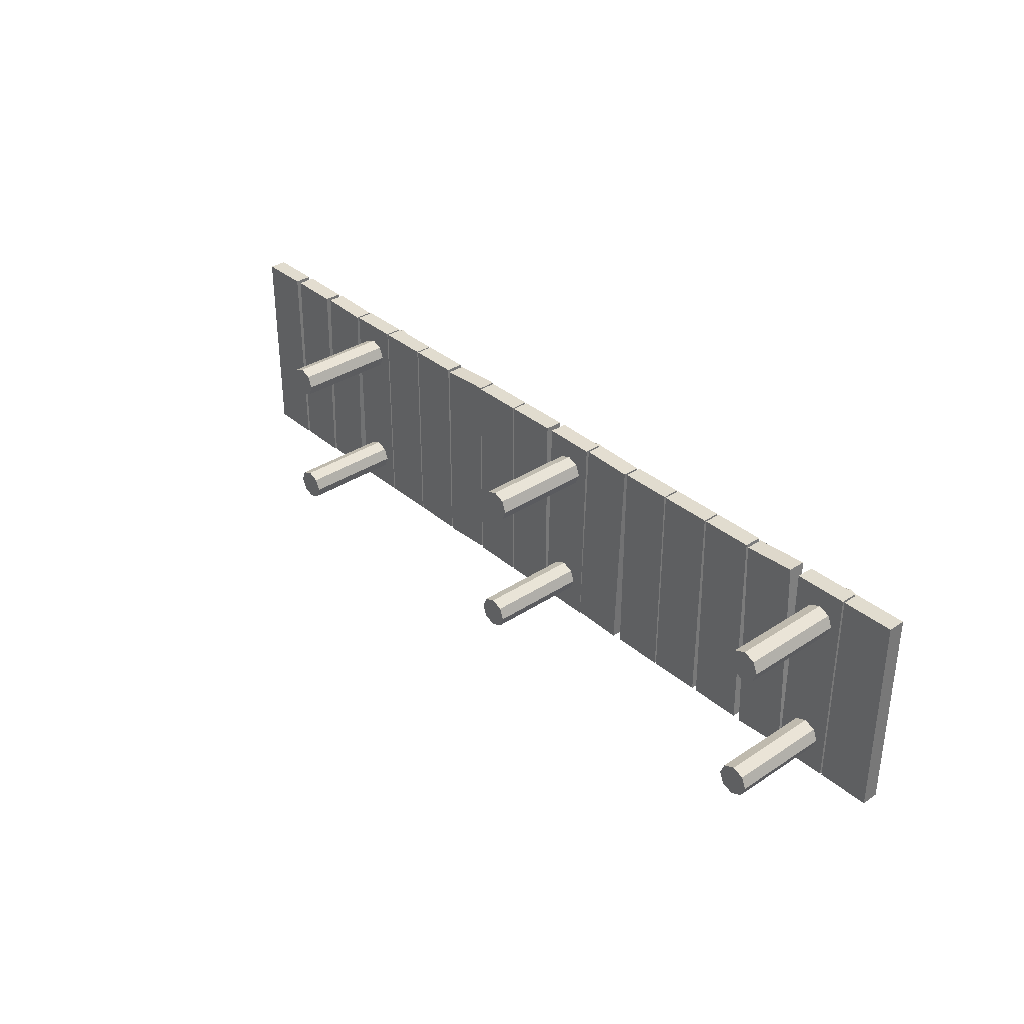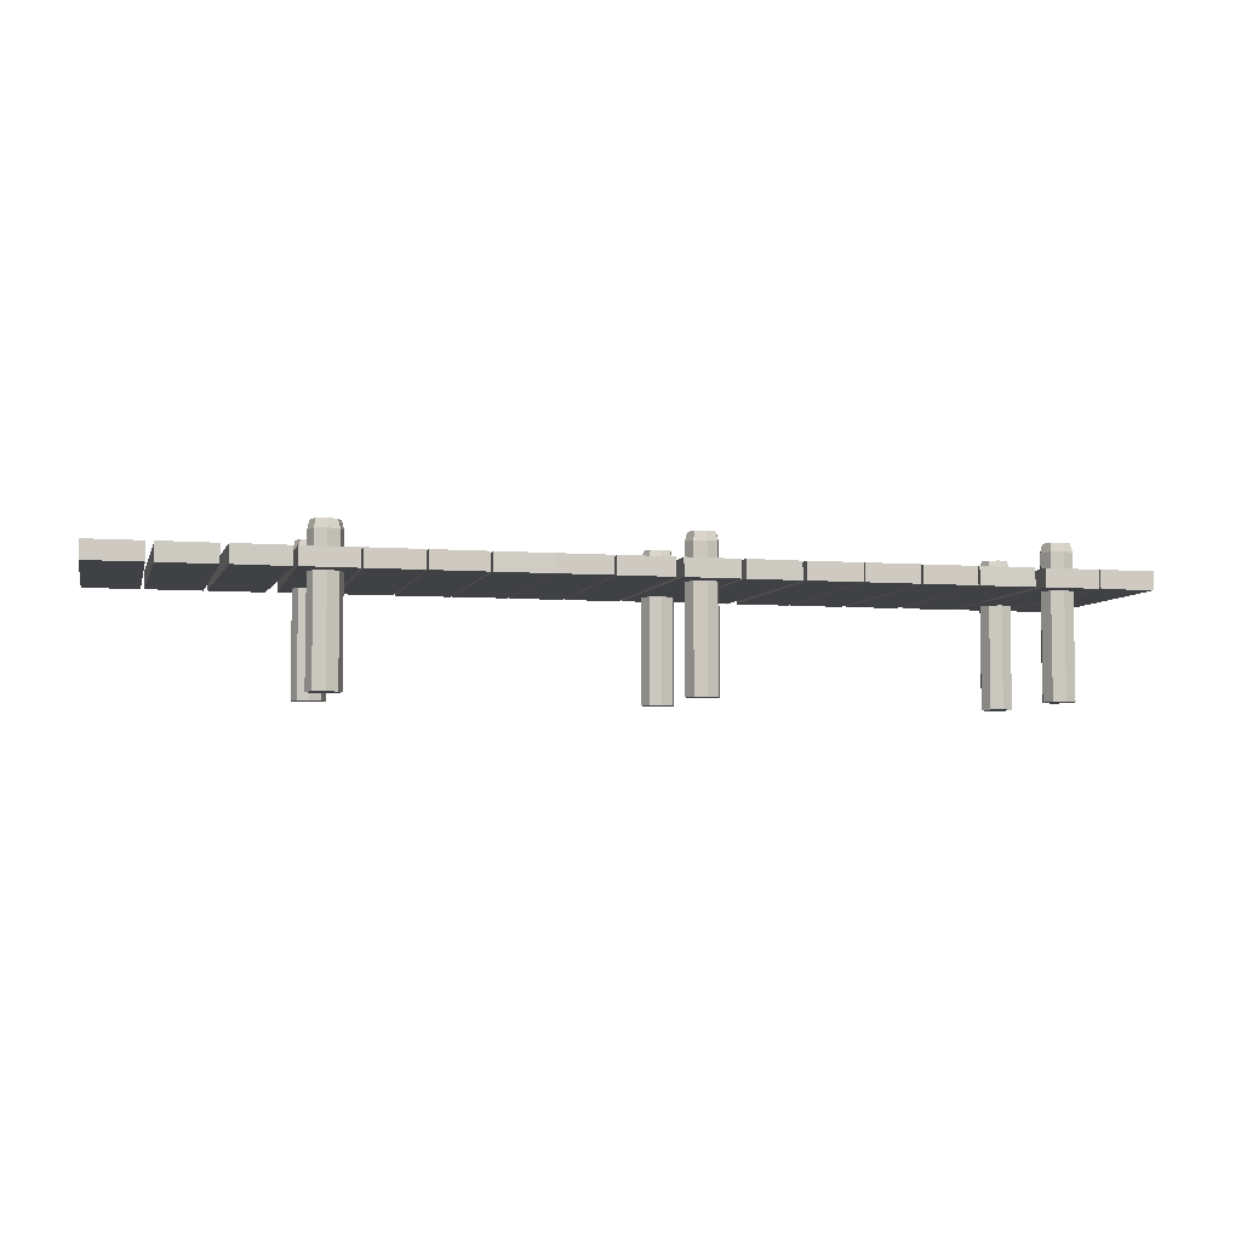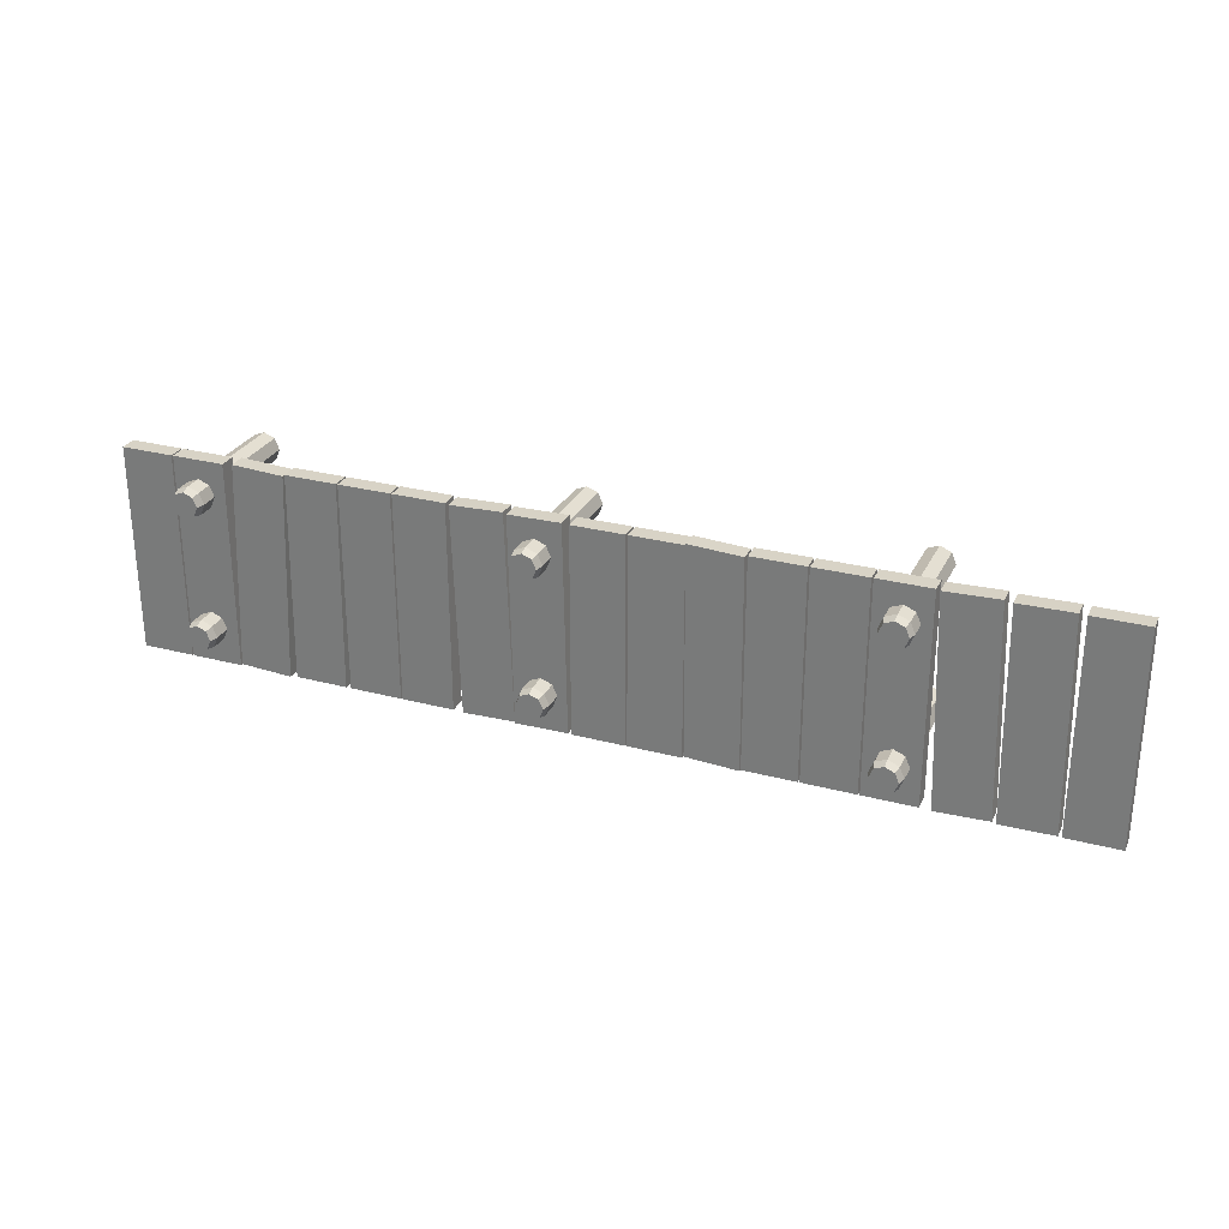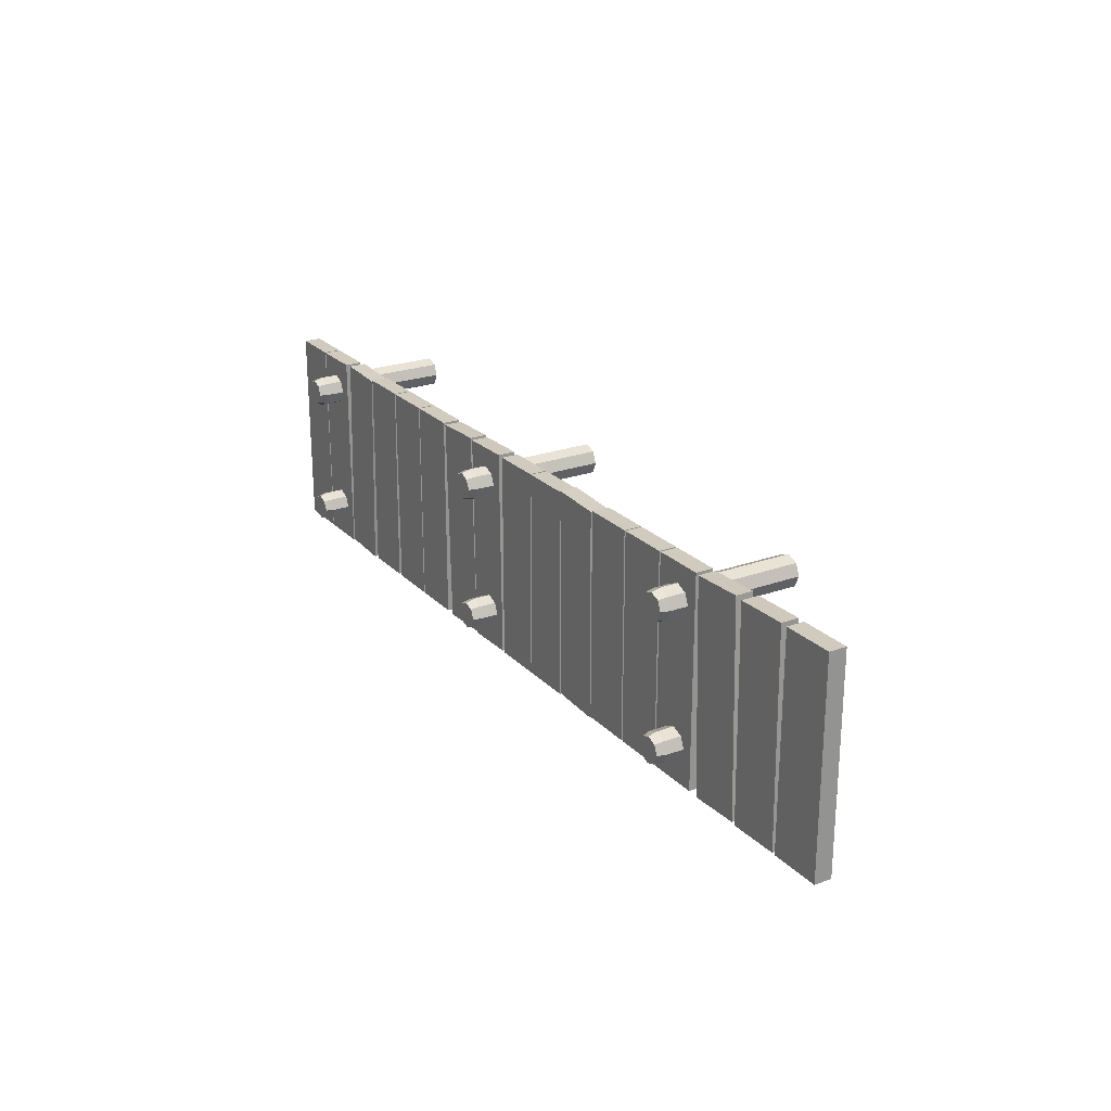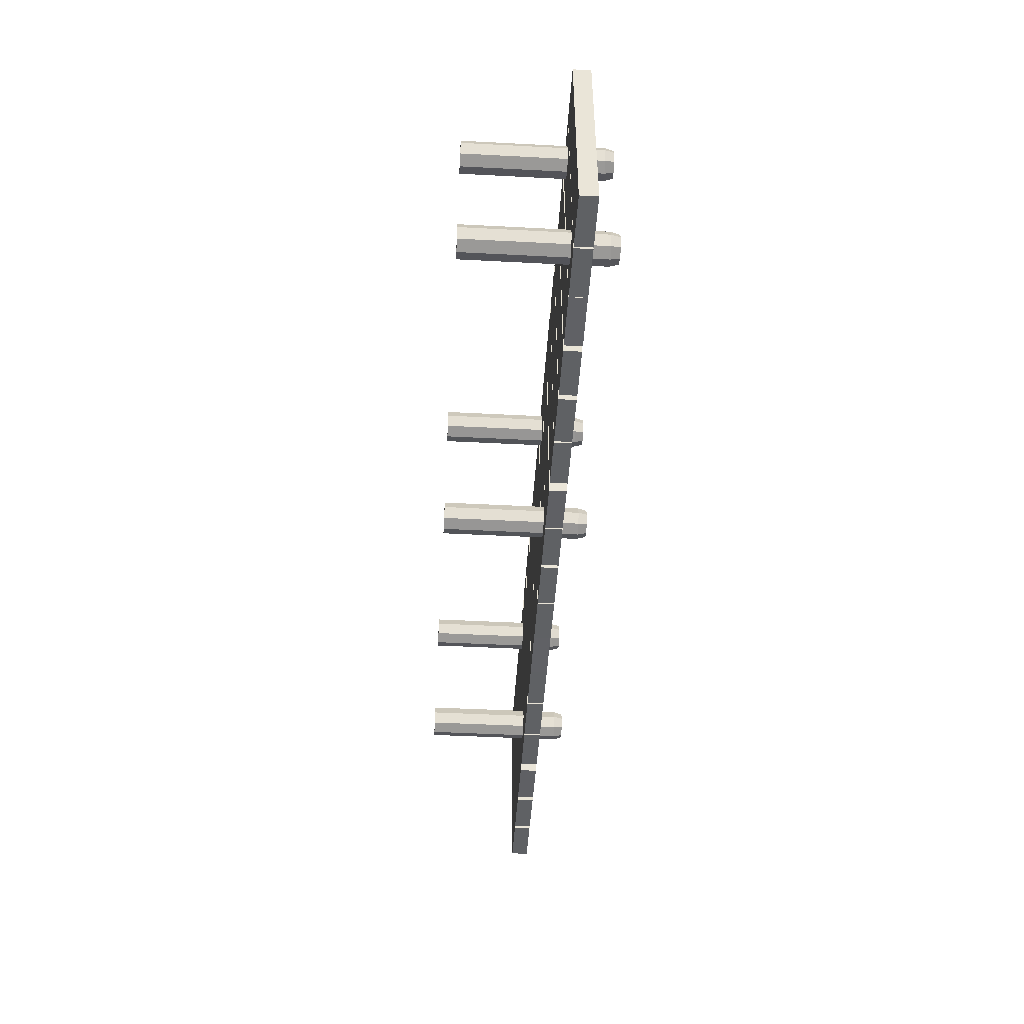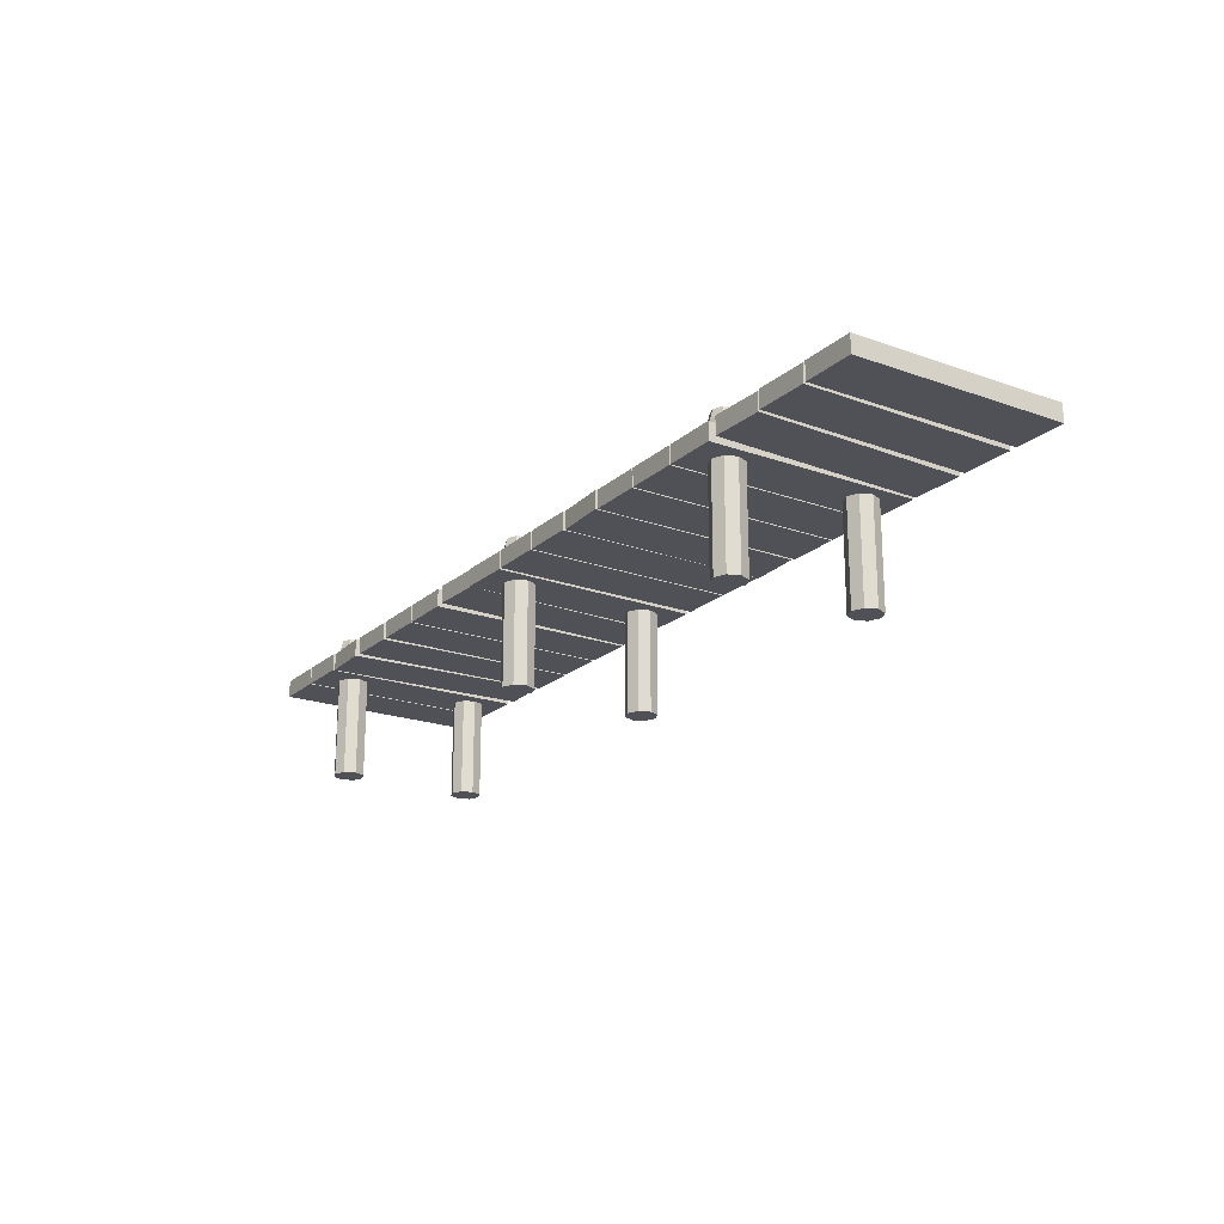
<metadata>
{"format":"obj","ext":"obj","renderer":"f3d","projection":"perspective","resolution":1024,"background":"white","views":[{"elev":34.5,"azim":48.6,"up":"+Z"},{"elev":-5.4,"azim":-13.8,"up":"+Y"},{"elev":27.8,"azim":-158.0,"up":"+Z"},{"elev":23.4,"azim":-121.6,"up":"+Z"},{"elev":-46.3,"azim":86.6,"up":"+Z"},{"elev":-20.3,"azim":-123.1,"up":"+Y"}]}
</metadata>
<code>
o Cylinder
v -1.265 -2.9 1.55
v -1.265 1.015 1.55
v -0.9468 -2.9 1.682
v -0.9468 1.015 1.682
v -0.815 -2.9 2
v -0.815 1.015 2
v -0.9468 -2.9 2.318
v -0.9468 1.015 2.318
v -1.265 -2.9 2.45
v -1.265 1.015 2.45
v -1.583 -2.9 2.318
v -1.583 1.015 2.318
v -1.715 -2.9 2
v -1.715 1.015 2
v -1.583 -2.9 1.682
v -1.583 1.015 1.682
v -1.265 -2.9 -2.4
v -1.265 1.015 -2.4
v -0.9468 -2.9 -2.268
v -0.9468 1.015 -2.268
v -0.815 -2.9 -1.95
v -0.815 1.015 -1.95
v -0.9468 -2.9 -1.632
v -0.9468 1.015 -1.632
v -1.265 -2.9 -1.5
v -1.265 1.015 -1.5
v -1.583 -2.9 -1.632
v -1.583 1.015 -1.632
v -1.715 -2.9 -1.95
v -1.715 1.015 -1.95
v -1.583 -2.9 -2.268
v -1.583 1.015 -2.268
v -10.94 -2.9 1.55
v -10.94 1.015 1.55
v -10.62 -2.9 1.676
v -10.62 1.015 1.676
v -10.48 -2.9 1.992
v -10.48 1.015 1.992
v -10.61 -2.9 2.312
v -10.61 1.015 2.312
v -10.93 -2.9 2.45
v -10.93 1.015 2.45
v -11.25 -2.9 2.323
v -11.25 1.015 2.323
v -11.38 -2.9 2.008
v -11.38 1.015 2.008
v -11.26 -2.9 1.687
v -11.26 1.015 1.687
v -11.06 -2.9 -2.4
v -11.06 1.015 -2.4
v -10.74 -2.9 -2.273
v -10.74 1.015 -2.273
v -10.6 -2.9 -1.958
v -10.6 1.015 -1.958
v -10.73 -2.9 -1.637
v -10.73 1.015 -1.637
v -11.04 -2.9 -1.5
v -11.04 1.015 -1.5
v -11.36 -2.9 -1.626
v -11.36 1.015 -1.626
v -11.5 -2.9 -1.942
v -11.5 1.015 -1.942
v -11.38 -2.9 -2.262
v -11.38 1.015 -2.262
v -20.36 -2.9 1.55
v -20.36 1.015 1.55
v -20.05 -2.9 1.682
v -20.05 1.015 1.682
v -19.91 -2.9 2
v -19.91 1.015 2
v -20.05 -2.9 2.318
v -20.05 1.015 2.318
v -20.36 -2.9 2.45
v -20.36 1.015 2.45
v -20.68 -2.9 2.318
v -20.68 1.015 2.318
v -20.81 -2.9 2
v -20.81 1.015 2
v -20.68 -2.9 1.682
v -20.68 1.015 1.682
v -20.36 -2.9 -2.4
v -20.36 1.015 -2.4
v -20.05 -2.9 -2.268
v -20.05 1.015 -2.268
v -19.91 -2.9 -1.95
v -19.91 1.015 -1.95
v -20.05 -2.9 -1.632
v -20.05 1.015 -1.632
v -20.36 -2.9 -1.5
v -20.36 1.015 -1.5
v -20.68 -2.9 -1.632
v -20.68 1.015 -1.632
v -20.81 -2.9 -1.95
v -20.81 1.015 -1.95
v -20.68 -2.9 -2.268
v -20.68 1.015 -2.268
v -0.9945 1.265 1.73
v -1.265 1.265 1.617
v -0.8825 1.265 2
v -0.9945 1.265 2.27
v -1.265 1.265 2.382
v -1.535 1.265 2.27
v -1.647 1.265 2
v -1.535 1.265 1.73
v -0.9945 1.265 -2.22
v -1.265 1.265 -2.333
v -0.8825 1.265 -1.95
v -0.9945 1.265 -1.68
v -1.265 1.265 -1.567
v -1.535 1.265 -1.68
v -1.647 1.265 -1.95
v -1.535 1.265 -2.22
v -10.67 1.265 1.725
v -10.94 1.265 1.617
v -10.55 1.265 1.993
v -10.66 1.265 2.265
v -10.93 1.265 2.382
v -11.2 1.265 2.275
v -11.32 1.265 2.006
v -11.21 1.265 1.734
v -10.79 1.265 -2.225
v -11.06 1.265 -2.332
v -10.67 1.265 -1.956
v -10.78 1.265 -1.684
v -11.05 1.265 -1.567
v -11.32 1.265 -1.675
v -11.43 1.265 -1.943
v -11.33 1.265 -2.215
v -20.09 1.265 1.73
v -20.36 1.265 1.617
v -19.98 1.265 2
v -20.09 1.265 2.27
v -20.36 1.265 2.382
v -20.63 1.265 2.27
v -20.75 1.265 2
v -20.63 1.265 1.73
v -20.09 1.265 -2.22
v -20.36 1.265 -2.333
v -19.98 1.265 -1.95
v -20.09 1.265 -1.68
v -20.36 1.265 -1.567
v -20.63 1.265 -1.68
v -20.75 1.265 -1.95
v -20.63 1.265 -2.22
v -0.5 0 3
v -0.5 0.5 3
v -0.5 0 -3
v -0.5 0.5 -3
v 1 0 3
v 1 0.5 3
v 1 0 -3
v 1 0.5 -3
v -2.05 0 -3
v -0.55 0 3
v -2.05 0 3
v -2.05 0.5 3
v -2.05 0.5 -3
v -0.55 0.5 3
v -0.55 0 -3
v -0.55 0.5 -3
v -3.841 0 2.957
v -3.592 0.5 -3.035
v -2.094 0.5 -2.957
v -3.841 0.5 2.957
v -3.592 0 -3.035
v -2.343 0 3.035
v -2.343 0.5 3.035
v -2.094 0 -2.957
v -5.4 0 3
v -5.4 0.5 3
v -5.3 0 -3
v -5.3 0.5 -3
v -3.9 0 3
v -3.9 0.5 3
v -3.8 0 -3
v -3.8 0.5 -3
v -6.95 0 3
v -6.95 0.5 3
v -6.95 0 -3
v -6.95 0.5 -3
v -5.45 0 3
v -5.45 0.5 3
v -5.45 0 -3
v -5.45 0.5 -3
v -8.5 0 3
v -8.5 0.5 3
v -8.5 0 -3
v -8.5 0.5 -3
v -7 0 3
v -7 0.5 3
v -7 0 -3
v -7 0.5 -3
v -10.09 0 3.024
v -10.09 0.5 3.024
v -10.28 0 -2.972
v -10.28 0.5 -2.972
v -8.596 0 2.972
v -8.596 0.5 2.972
v -8.78 0 -3.024
v -8.78 0.5 -3.024
v -11.68 0 3.013
v -11.68 0.5 3.013
v -11.79 0 -2.986
v -11.79 0.5 -2.986
v -10.18 0 2.986
v -10.18 0.5 2.986
v -10.29 0 -3.013
v -10.29 0.5 -3.013
v -13.38 0 3
v -13.38 0.5 3
v -13.38 0 -3
v -13.38 0.5 -3
v -11.88 0 3
v -11.88 0.5 3
v -11.88 0 -3
v -11.88 0.5 -3
v -14.93 0 3
v -14.93 0.5 3
v -14.93 0 -3
v -14.93 0.5 -3
v -13.43 0 3
v -13.43 0.5 3
v -13.43 0 -3
v -13.43 0.5 -3
v -16.44 0 2.957
v -16.47 0 -3.035
v -16.47 0.5 -3.035
v -14.94 0 3.035
v -14.94 0.5 3.035
v -14.97 0.5 -2.957
v -16.44 0.5 2.957
v -14.97 0 -2.957
v -18.01 0 3
v -18.01 0.5 3
v -18.01 0 -3
v -18.01 0.5 -3
v -16.51 0 3
v -16.51 0.5 3
v -16.51 0 -3
v -16.51 0.5 -3
v -19.56 0 3
v -19.56 0.5 3
v -19.56 0 -3
v -19.56 0.5 -3
v -18.06 0 3
v -18.06 0.5 3
v -18.06 0 -3
v -18.06 0.5 -3
v -21.11 0 3
v -21.11 0.5 3
v -21.11 0 -3
v -21.11 0.5 -3
v -19.61 0 3
v -19.61 0.5 3
v -19.61 0 -3
v -19.61 0.5 -3
v -22.7 0 3.024
v -22.7 0.5 3.024
v -22.91 0 -2.972
v -22.91 0.5 -2.972
v -21.2 0 2.972
v -21.2 0.5 2.972
v -21.41 0 -3.024
v -21.41 0.5 -3.024
v -24.41 0 3.013
v -24.41 0.5 3.013
v -24.52 0 -2.986
v -24.52 0.5 -2.986
v -22.91 0 2.986
v -22.91 0.5 2.986
v -23.02 0 -3.013
v -23.02 0.5 -3.013
v -26.11 0 3
v -26.11 0.5 3
v -26.11 0 -3
v -26.11 0.5 -3
v -24.61 0 3
v -24.61 0.5 3
v -24.61 0 -3
v -24.61 0.5 -3
f 1 2 4 3
f 3 4 6 5
f 5 6 8 7
f 7 8 10 9
f 9 10 12 11
f 11 12 14 13
f 2 16 104 98
f 13 14 16 15
f 15 16 2 1
f 1 3 5 7 9 11 13 15
f 17 18 20 19
f 19 20 22 21
f 21 22 24 23
f 23 24 26 25
f 25 26 28 27
f 27 28 30 29
f 82 96 144 138
f 29 30 32 31
f 31 32 18 17
f 17 19 21 23 25 27 29 31
f 33 34 36 35
f 35 36 38 37
f 37 38 40 39
f 39 40 42 41
f 41 42 44 43
f 43 44 46 45
f 36 34 114 113
f 45 46 48 47
f 47 48 34 33
f 33 35 37 39 41 43 45 47
f 49 50 52 51
f 51 52 54 53
f 53 54 56 55
f 55 56 58 57
f 57 58 60 59
f 59 60 62 61
f 80 78 135 136
f 61 62 64 63
f 63 64 50 49
f 49 51 53 55 57 59 61 63
f 65 66 68 67
f 67 68 70 69
f 69 70 72 71
f 71 72 74 73
f 73 74 76 75
f 75 76 78 77
f 62 60 126 127
f 77 78 80 79
f 79 80 66 65
f 65 67 69 71 73 75 77 79
f 81 82 84 83
f 83 84 86 85
f 85 86 88 87
f 87 88 90 89
f 89 90 92 91
f 91 92 94 93
f 44 42 117 118
f 93 94 96 95
f 95 96 82 81
f 81 83 85 87 89 91 93 95
f 97 98 104 103 102 101 100 99
f 105 106 112 111 110 109 108 107
f 113 114 120 119 118 117 116 115
f 121 122 128 127 126 125 124 123
f 129 130 136 135 134 133 132 131
f 137 138 144 143 142 141 140 139
f 54 52 121 123
f 72 70 131 132
f 90 88 140 141
f 10 8 100 101
f 28 26 109 110
f 46 44 118 119
f 64 62 127 128
f 20 18 106 105
f 66 80 136 130
f 38 36 113 115
f 56 54 123 124
f 74 72 132 133
f 92 90 141 142
f 84 82 138 137
f 12 10 101 102
f 30 28 110 111
f 48 46 119 120
f 4 2 98 97
f 50 64 128 122
f 22 20 105 107
f 40 38 115 116
f 58 56 124 125
f 76 74 133 134
f 94 92 142 143
f 68 66 130 129
f 14 12 102 103
f 32 30 111 112
f 34 48 120 114
f 86 84 137 139
f 6 4 97 99
f 24 22 107 108
f 42 40 116 117
f 60 58 125 126
f 78 76 134 135
f 96 94 143 144
f 52 50 122 121
f 16 14 103 104
f 18 32 112 106
f 70 68 129 131
f 88 86 139 140
f 8 6 99 100
f 26 24 108 109
f 145 146 148 147
f 147 148 152 151
f 151 152 150 149
f 149 150 146 145
f 147 151 149 145
f 152 148 146 150
f 155 156 157 153
f 153 157 160 159
f 159 160 158 154
f 154 158 156 155
f 153 159 154 155
f 160 157 156 158
f 161 164 162 165
f 168 163 167 166
f 165 162 163 168
f 166 167 164 161
f 165 168 166 161
f 163 162 164 167
f 169 170 172 171
f 171 172 176 175
f 175 176 174 173
f 173 174 170 169
f 171 175 173 169
f 176 172 170 174
f 177 178 180 179
f 179 180 184 183
f 183 184 182 181
f 181 182 178 177
f 179 183 181 177
f 184 180 178 182
f 185 186 188 187
f 187 188 192 191
f 191 192 190 189
f 189 190 186 185
f 187 191 189 185
f 192 188 186 190
f 193 194 196 195
f 195 196 200 199
f 199 200 198 197
f 197 198 194 193
f 195 199 197 193
f 200 196 194 198
f 201 202 204 203
f 203 204 208 207
f 207 208 206 205
f 205 206 202 201
f 203 207 205 201
f 208 204 202 206
f 209 210 212 211
f 211 212 216 215
f 215 216 214 213
f 213 214 210 209
f 211 215 213 209
f 216 212 210 214
f 217 218 220 219
f 219 220 224 223
f 223 224 222 221
f 221 222 218 217
f 219 223 221 217
f 224 220 218 222
f 225 231 227 226
f 232 230 229 228
f 226 227 230 232
f 228 229 231 225
f 226 232 228 225
f 230 227 231 229
f 233 234 236 235
f 235 236 240 239
f 239 240 238 237
f 237 238 234 233
f 235 239 237 233
f 240 236 234 238
f 241 242 244 243
f 243 244 248 247
f 247 248 246 245
f 245 246 242 241
f 243 247 245 241
f 248 244 242 246
f 249 250 252 251
f 251 252 256 255
f 255 256 254 253
f 253 254 250 249
f 251 255 253 249
f 256 252 250 254
f 257 258 260 259
f 259 260 264 263
f 263 264 262 261
f 261 262 258 257
f 259 263 261 257
f 264 260 258 262
f 265 266 268 267
f 267 268 272 271
f 271 272 270 269
f 269 270 266 265
f 267 271 269 265
f 272 268 266 270
f 273 274 276 275
f 275 276 280 279
f 279 280 278 277
f 277 278 274 273
f 275 279 277 273
f 280 276 274 278

</code>
